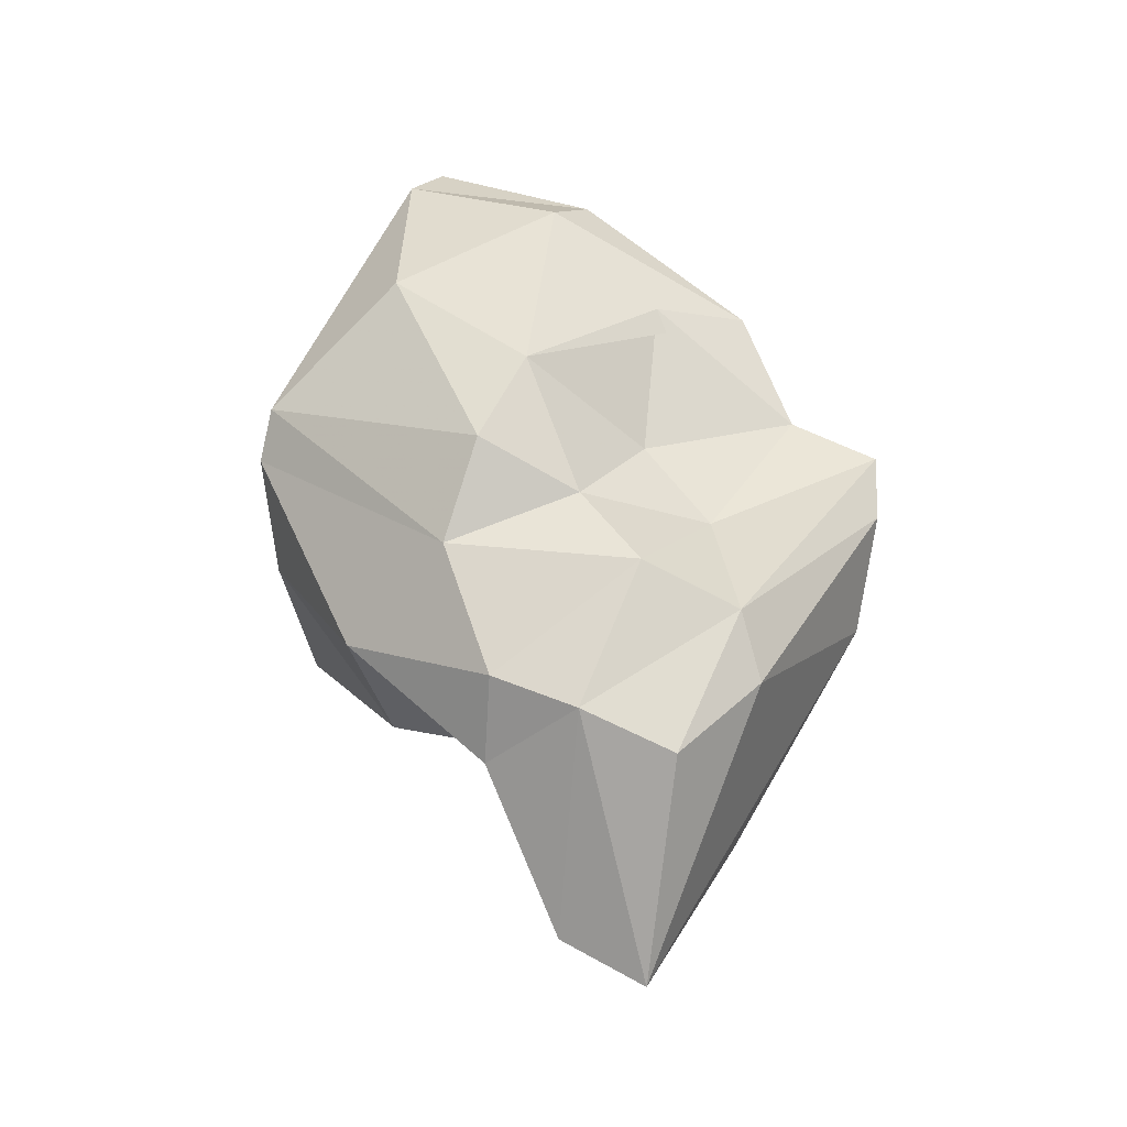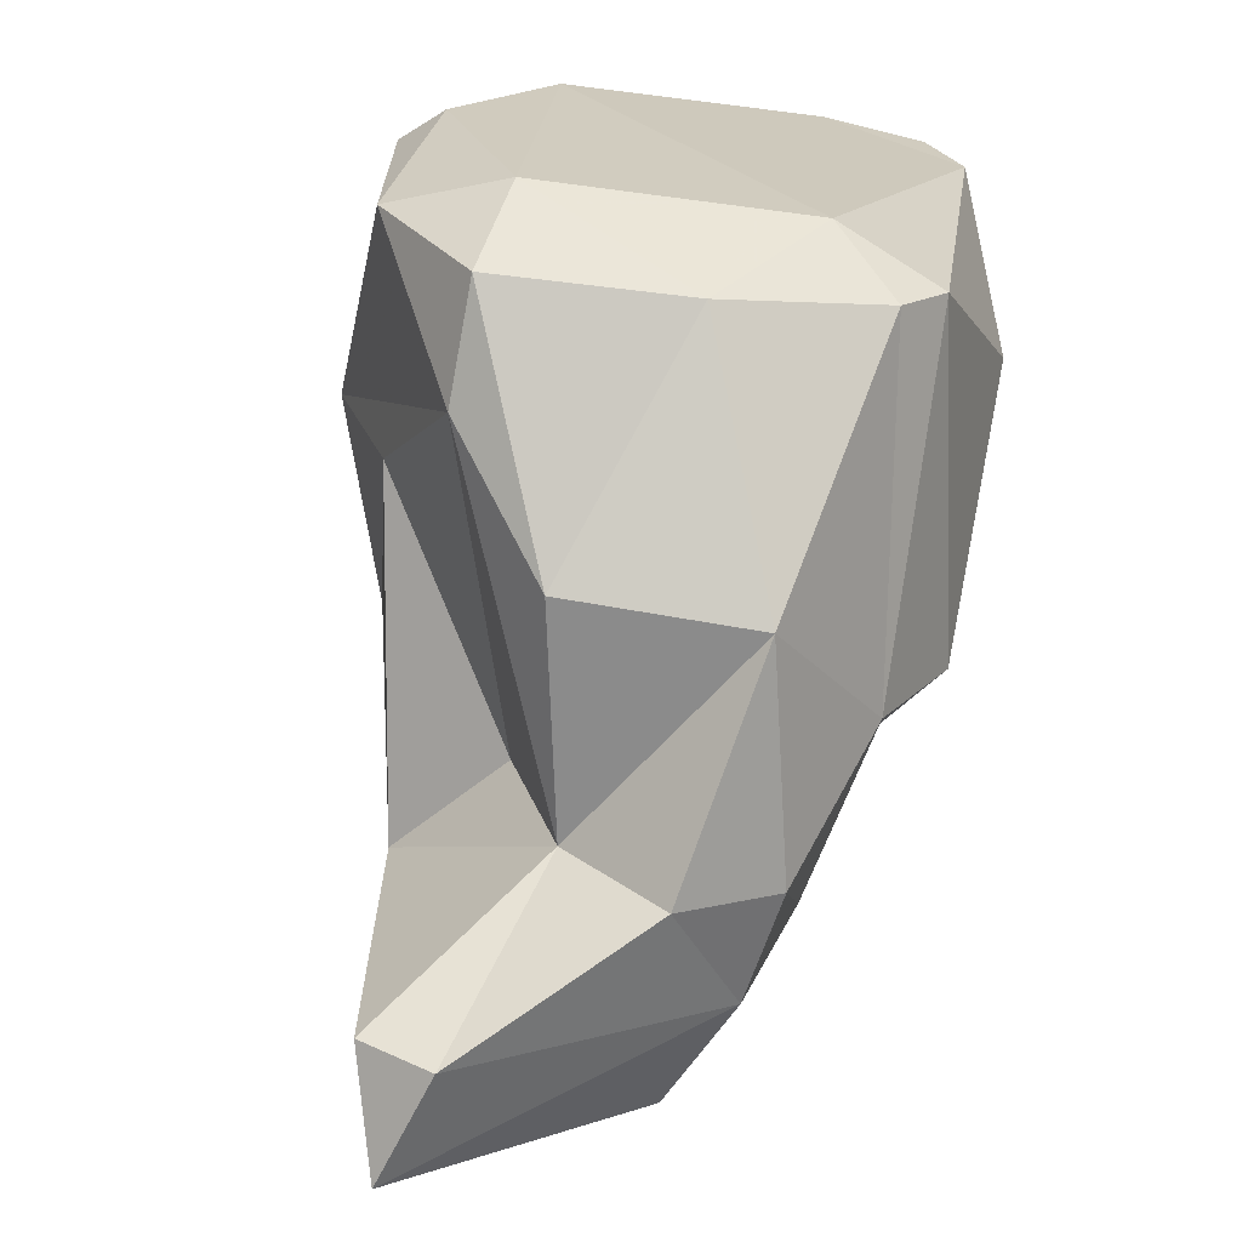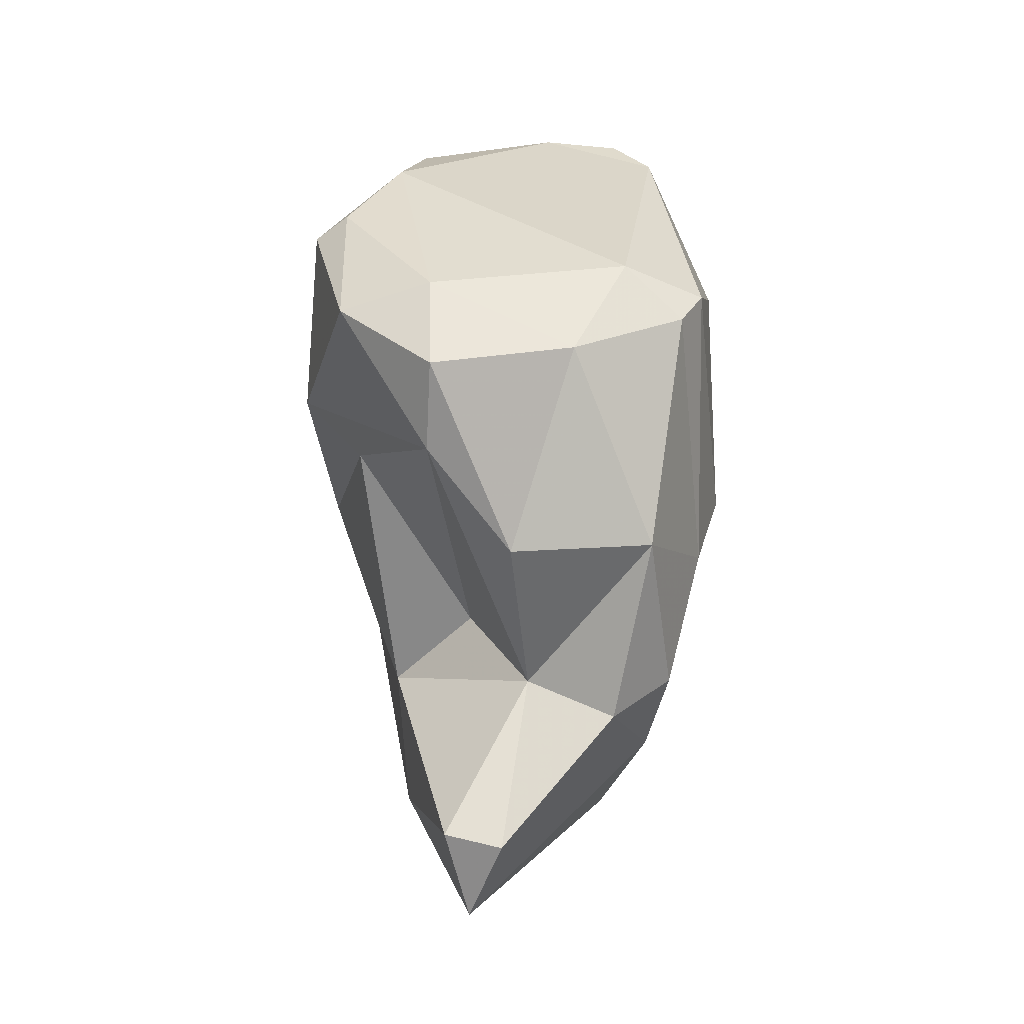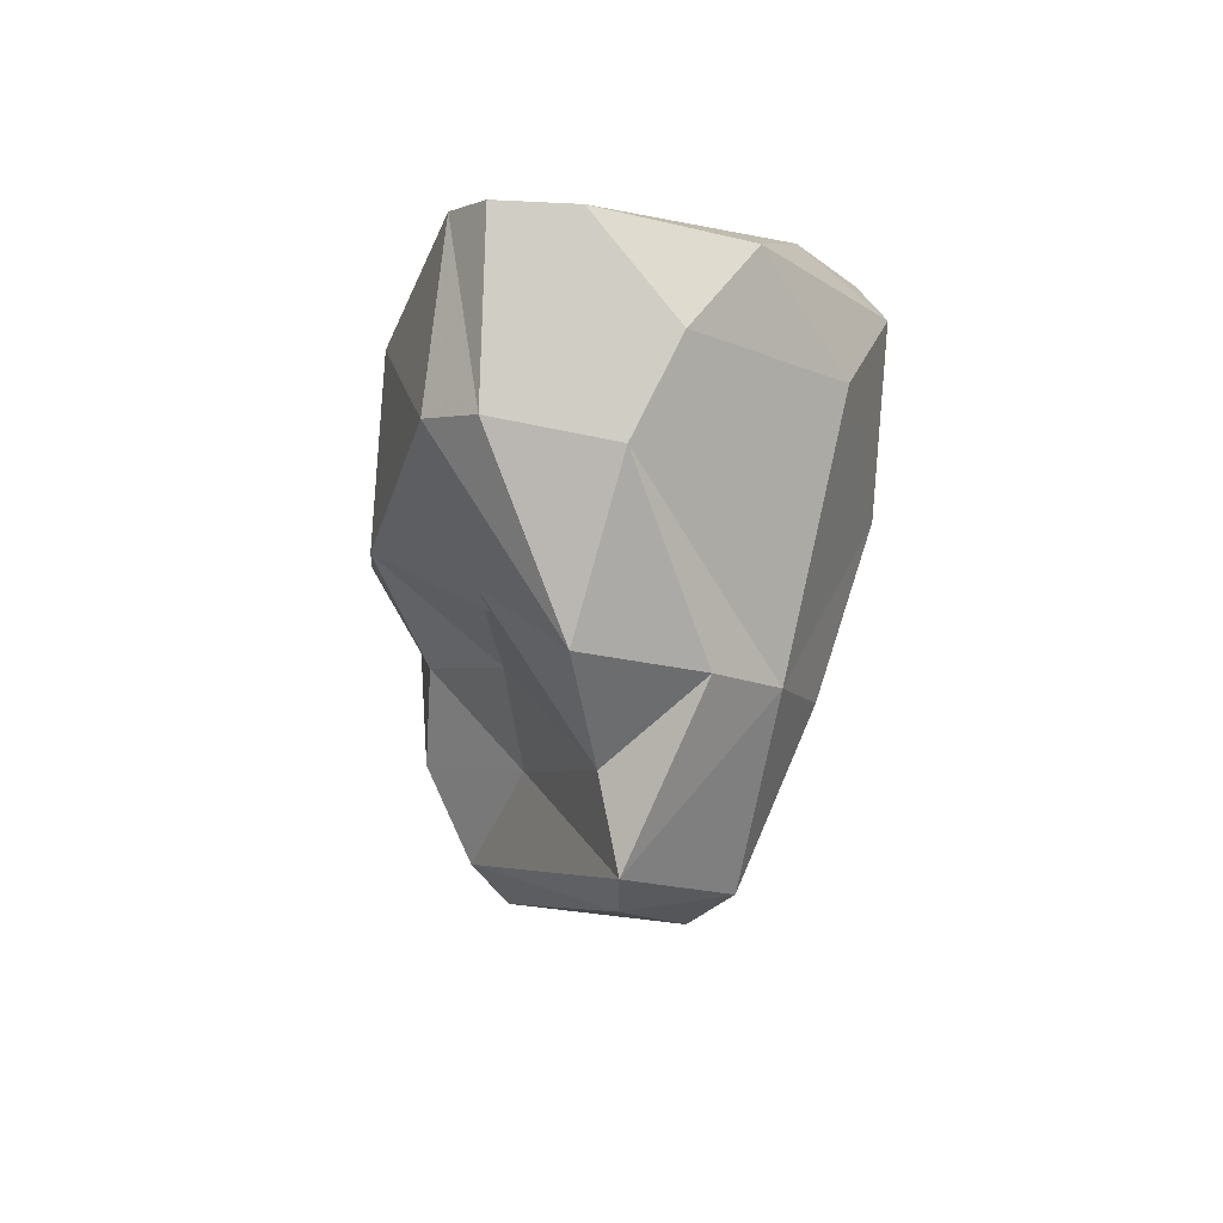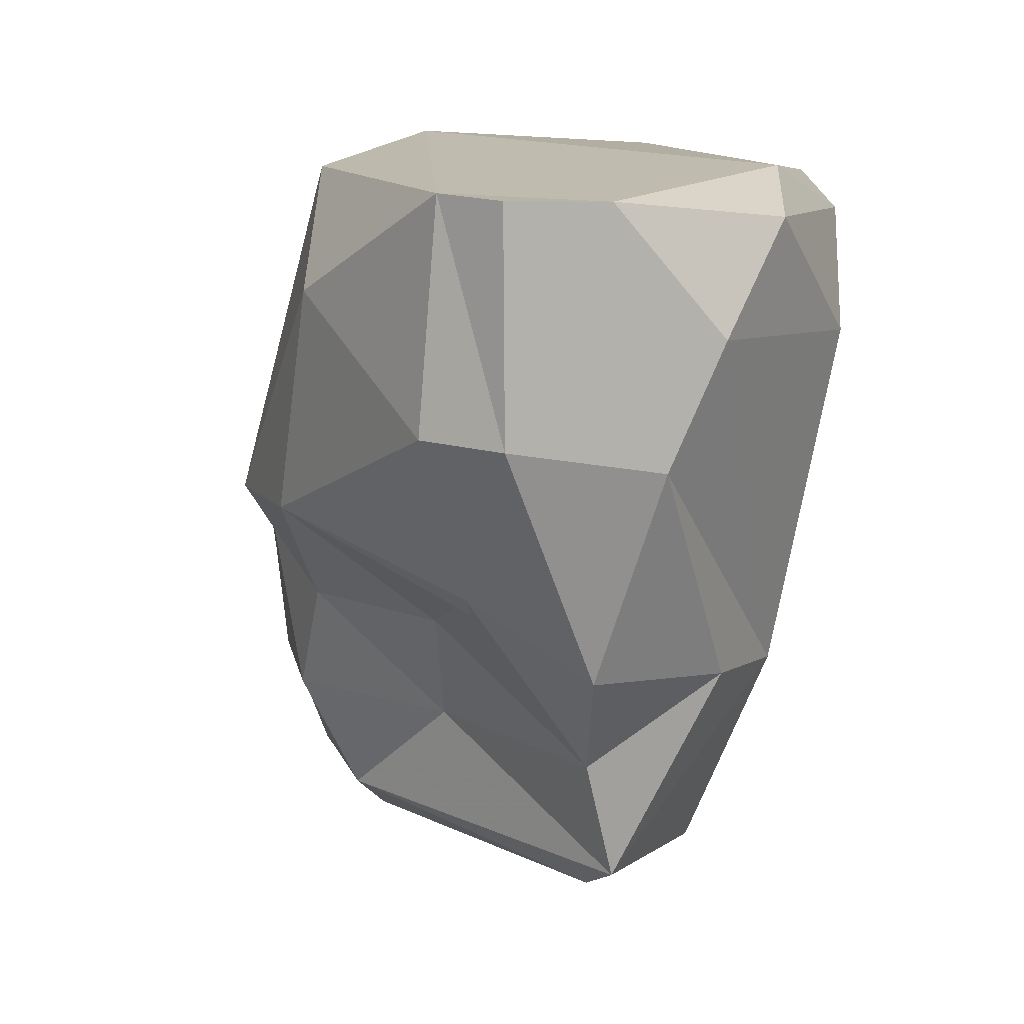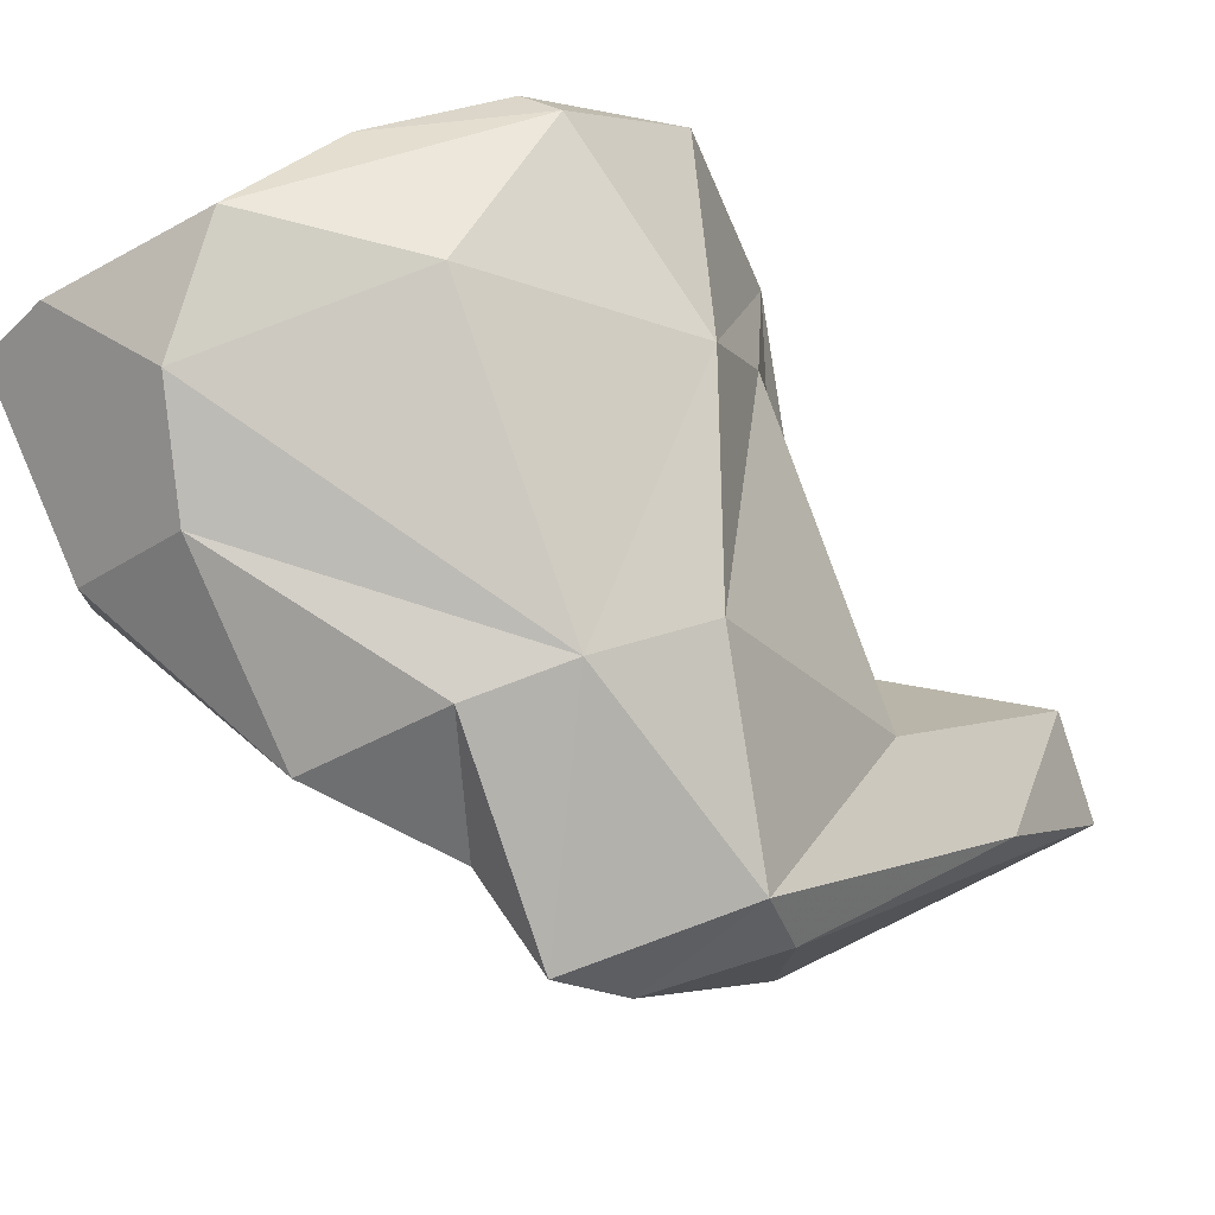
<metadata>
{"format":"obj","ext":"obj","renderer":"f3d","projection":"perspective","resolution":1024,"background":"white","views":[{"elev":-30.8,"azim":-70.6,"up":"+Z"},{"elev":48.2,"azim":-164.9,"up":"+Y"},{"elev":-29.7,"azim":177.8,"up":"+Z"},{"elev":58.0,"azim":9.1,"up":"+Z"},{"elev":-15.2,"azim":-14.1,"up":"+Y"},{"elev":-26.4,"azim":51.8,"up":"+Y"}]}
</metadata>
<code>
v 258.9 212.1 153.9
v 258.3 208.2 162.3
v 257.6 210.1 158.1
v 258 214.5 167.8
v 260.4 210.5 148
v 259.4 221.1 163.2
v 261.1 207.9 172.5
v 260.5 222 161.2
v 261.3 206.9 146.3
v 263.1 222.6 163.8
v 263.3 203.3 144.6
v 260.7 206.6 156.4
v 260.9 215.2 175.9
v 260.8 203.9 152.6
v 263.4 200.4 150.9
v 267.9 200.8 169.2
v 265.7 223.4 158.6
v 261.8 217.8 151.5
v 265 200.1 148.1
v 264.4 204.8 160.5
v 263.5 207.1 174.4
v 265.6 202.1 156.7
v 263.2 211.7 145.5
v 262.6 214.4 177.8
v 263.8 203.8 167.8
v 269.9 206.9 137.3
v 270.6 195.6 158.6
v 272.2 224.3 156.9
v 268.5 210.3 139.4
v 270.6 195.5 161.8
v 268.4 218.3 150.7
v 266.2 214.7 177.8
v 270.6 211 176
v 269.2 199 163.7
v 272.3 221.1 154.4
v 270 208.9 152
v 271.2 210 140.1
v 267.3 210.8 147.7
v 273 203.6 144.4
v 272.3 224 161.6
v 275.6 215.3 157.5
v 269.1 206.9 174.1
v 273.7 205.3 150.3
v 273.1 197.5 154.3
v 273.1 201.9 167.2
v 275 197.8 157
v 273.9 219.1 172
v 272.8 215.6 175.8
v 276.4 222.6 160.8
v 278.4 213.5 161.6
v 277.1 205.2 160.3
v 276.5 220.9 167.7
v 275.8 203.2 164.6
v 277.9 219.8 167.1
v 276.7 213.8 170.4
g foo
f 19 15 11
f 15 27 30
f 27 15 19
f 19 11 26
f 44 19 26
f 27 19 44
f 44 26 39
f 27 46 30
f 46 27 44
f 46 44 39
f 15 9 11
f 15 14 9
f 14 15 22
f 30 22 15
f 22 30 34
f 9 26 11
f 29 26 9
f 30 45 34
f 26 29 37
f 39 26 37
f 30 53 45
f 53 30 46
f 39 37 43
f 46 51 53
f 39 43 46
f 5 9 14
f 23 9 5
f 22 20 12
f 12 14 22
f 9 23 29
f 34 16 25
f 34 25 20
f 34 20 22
f 29 23 38
f 45 16 34
f 29 38 37
f 38 36 43
f 37 38 43
f 46 43 51
f 12 2 3
f 1 12 3
f 12 1 14
f 1 5 14
f 5 1 18
f 18 23 5
f 2 25 16
f 25 2 20
f 20 2 12
f 18 38 23
f 45 42 16
f 36 41 43
f 43 41 51
f 2 4 3
f 7 16 21
f 16 7 2
f 16 42 21
f 18 31 38
f 36 38 35
f 31 35 38
f 41 36 35
f 45 53 42
f 50 51 41
f 53 51 50
f 55 53 50
f 7 4 2
f 7 13 4
f 3 6 1
f 1 6 8
f 1 8 18
f 21 13 7
f 31 18 17
f 42 24 21
f 42 33 24
f 31 17 28
f 31 28 35
f 42 53 33
f 33 53 55
f 50 41 35
f 50 54 55
f 4 13 6
f 6 3 4
f 24 13 21
f 17 18 8
f 24 33 32
f 33 48 32
f 55 48 33
f 35 28 49
f 54 48 55
f 35 49 50
f 50 49 54
f 6 13 10
f 10 8 6
f 32 13 24
f 13 32 10
f 10 32 47
f 10 47 40
f 17 8 10
f 17 10 40
f 28 17 40
f 47 32 48
f 40 47 52
f 49 28 40
f 47 48 54
f 52 47 54
f 40 52 49
f 52 54 49
g

</code>
